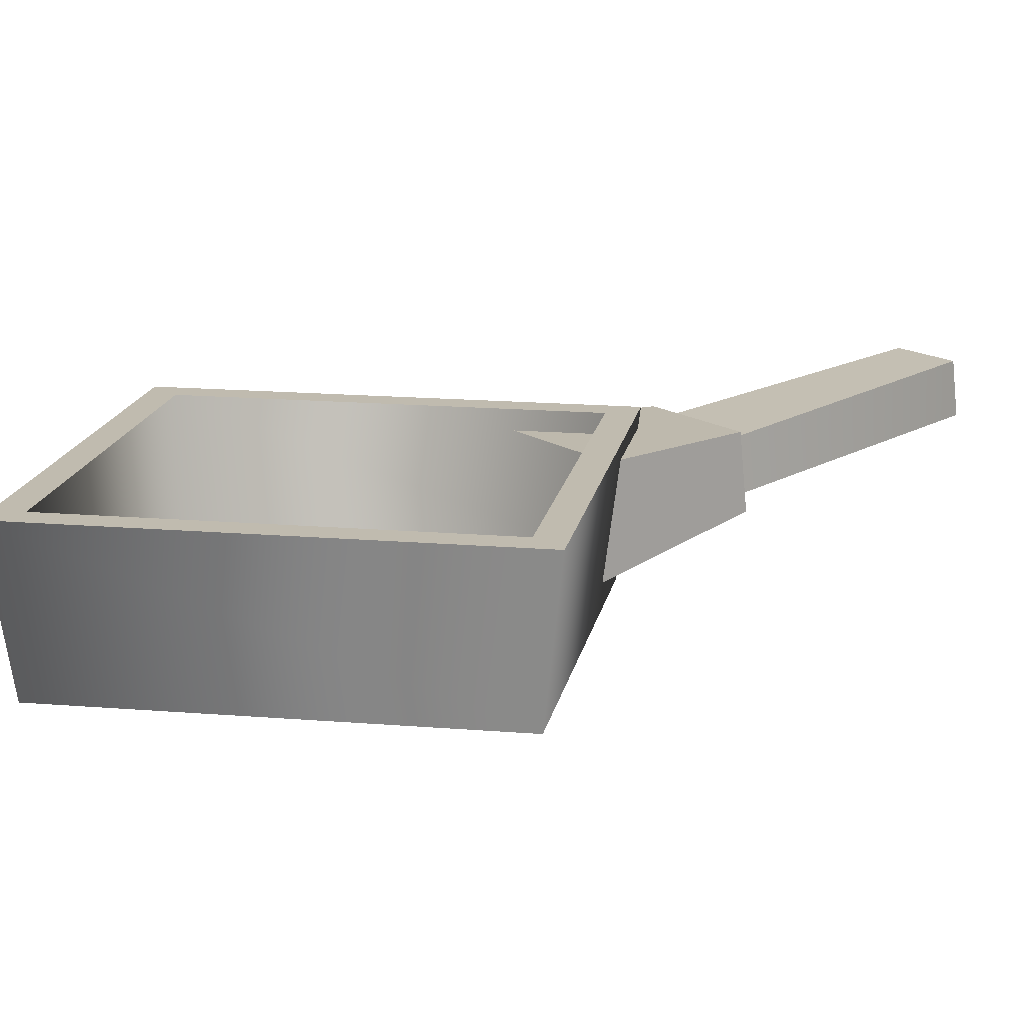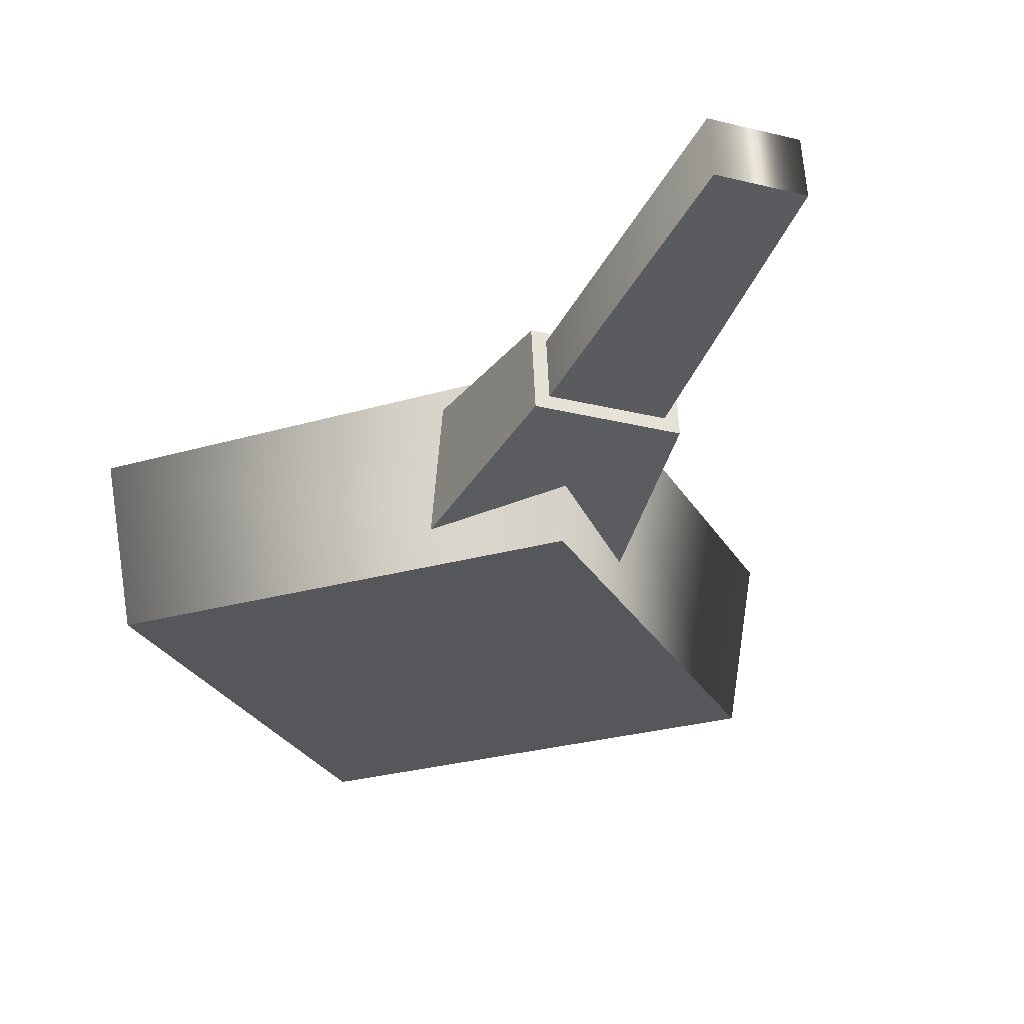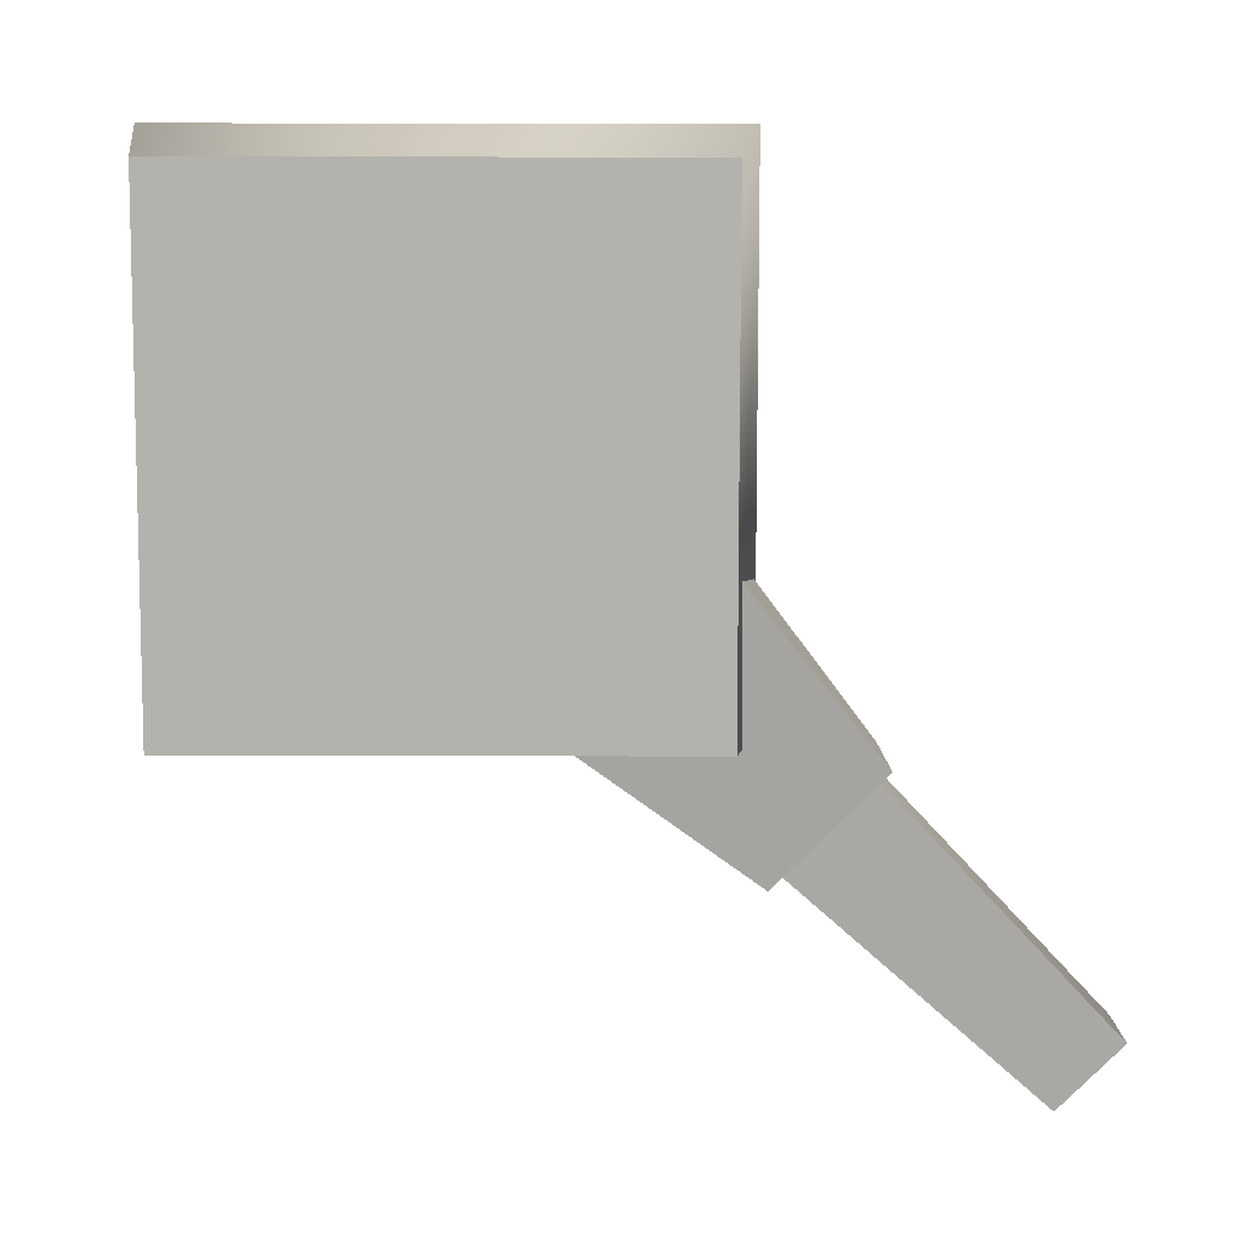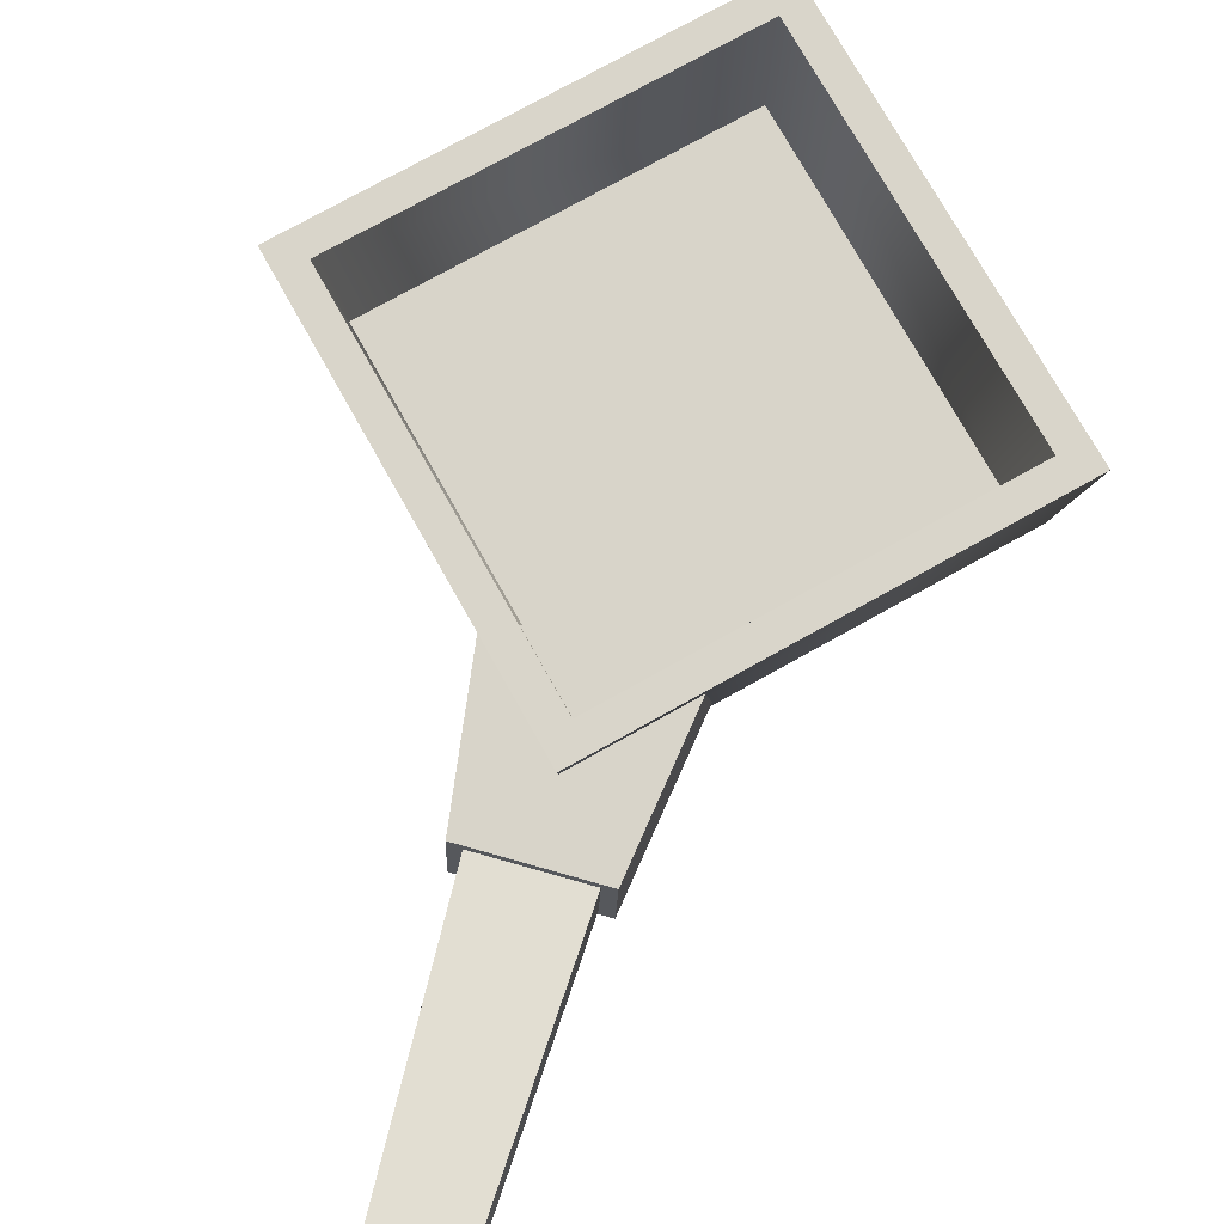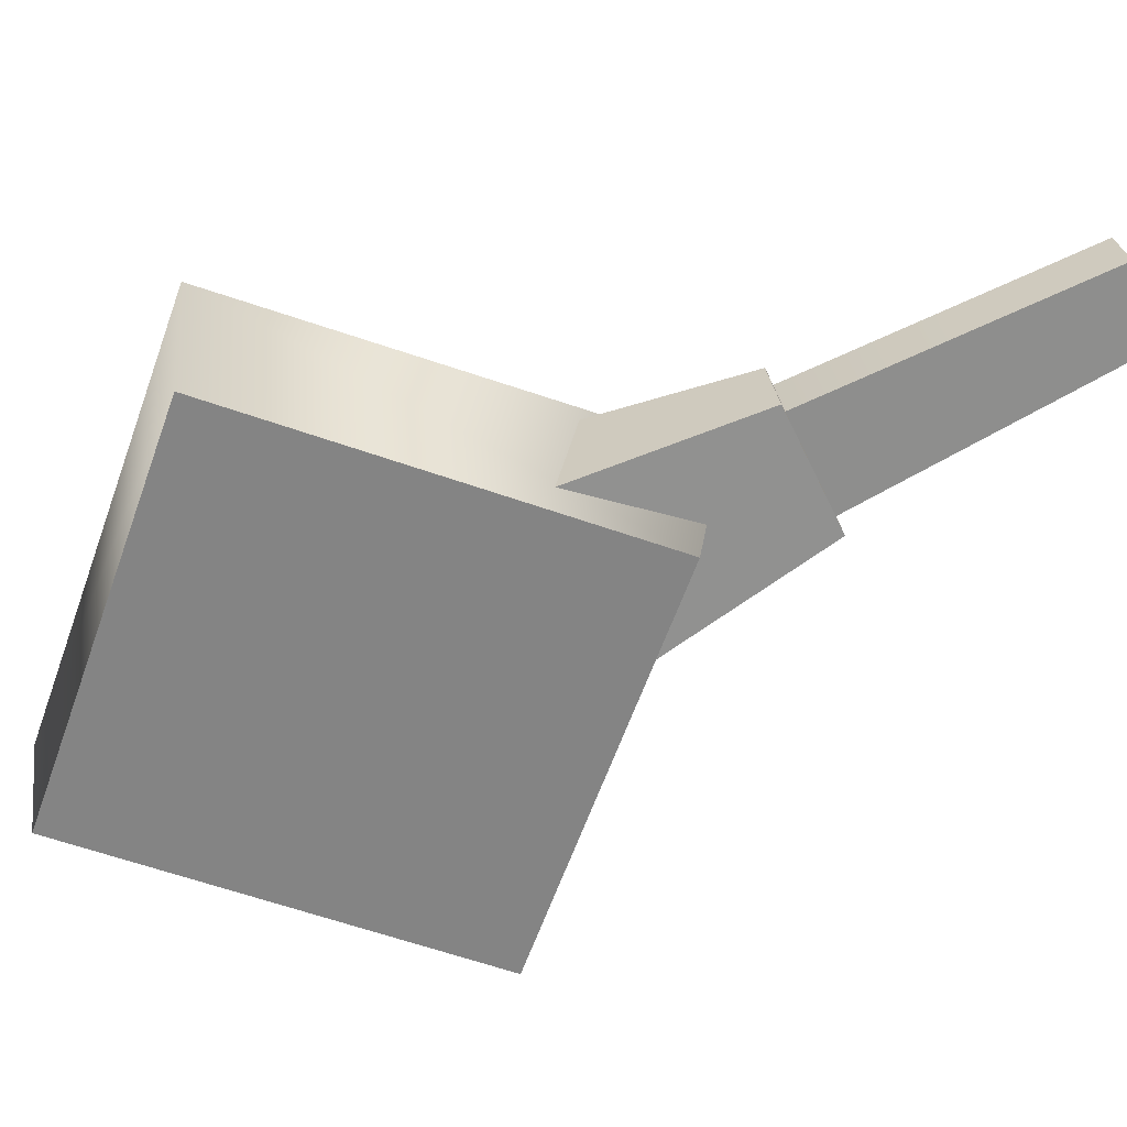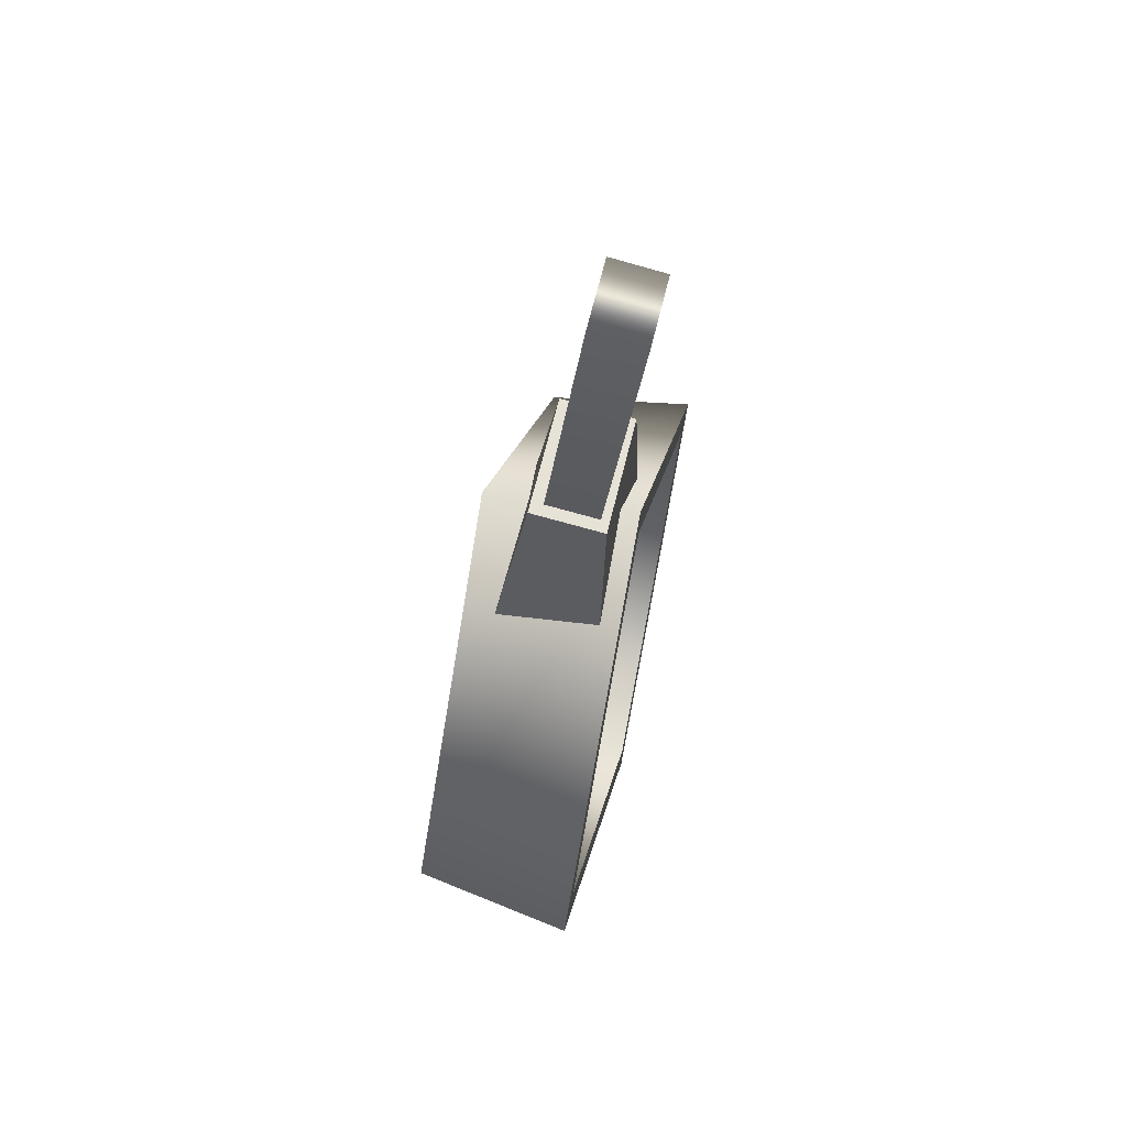
<metadata>
{"format":"obj","ext":"obj","renderer":"f3d","projection":"perspective","resolution":1024,"background":"white","views":[{"elev":15.2,"azim":-125.2,"up":"+Y"},{"elev":-27.1,"azim":-21.2,"up":"+Y"},{"elev":-79.6,"azim":-135.1,"up":"+Y"},{"elev":75.1,"azim":15.8,"up":"+Y"},{"elev":-61.5,"azim":-64.6,"up":"+Y"},{"elev":63.0,"azim":103.4,"up":"+Z"}]}
</metadata>
<code>
o model_1764
v 0.1432 0.1955 0.3667
v -0.1432 0.1955 0.3667
v -0.1048 0.1946 0.6395
v 0.1048 0.1946 0.6395
v 0.1048 0.1946 0.6395
v -0.1048 0.1946 0.6395
v -0.1048 0.06982 0.6541
v 0.1048 0.06982 0.6541
v 0.1048 0.06982 0.6541
v -0.1048 0.06982 0.6541
v -0.1465 0.01745 0.3392
v 0.1465 0.01745 0.3392
v -0.1432 0.1955 0.3667
v -0.1465 0.01745 0.3392
v -0.1048 0.06982 0.6541
v -0.1048 0.1946 0.6395
v 0.1465 0.01745 0.3392
v 0.1432 0.1955 0.3667
v 0.1048 0.1946 0.6395
v 0.1048 0.06982 0.6541
v -4.677e-05 0.2272 0.533
v -4.148e-07 -0.03429 0.489
v 0.4893 -0.03347 -0.0002688
v 0.5327 0.2298 0.0002615
v -1.037e-07 -0.03265 -0.4895
v 2.427e-05 0.2208 -0.5325
v -0.4893 -0.03347 -0.0002689
v -0.5327 0.2181 0.0002613
v -4.148e-07 -0.03429 0.489
v -4.677e-05 0.2272 0.533
v 0.4893 -0.03347 -0.0002688
v -4.148e-07 -0.03429 0.489
v 0 -0.03347 -0.0002689
v -1.037e-07 -0.03265 -0.4895
v -0.4893 -0.03347 -0.0002689
v 0 0.02279 -0.0001514
v -3.111e-07 0.02206 0.4324
v 0.4326 0.02279 -0.0001512
v 0 0.02352 -0.4327
v -0.4326 0.02279 -0.0001514
v -4.226e-05 0.2268 0.4661
v -4.677e-05 0.2272 0.533
v 0.5327 0.2298 0.0002615
v 0.4658 0.2291 0.0002615
v 2.427e-05 0.2208 -0.5325
v 1.981e-05 0.2212 -0.4656
v -0.5327 0.2181 0.0002613
v -0.4658 0.2188 0.0002613
v -4.677e-05 0.2272 0.533
v -4.226e-05 0.2268 0.4661
v -3.111e-07 0.02206 0.4324
v -4.226e-05 0.2268 0.4661
v 0.4658 0.2291 0.0002615
v 0.4326 0.02279 -0.0001512
v 1.981e-05 0.2212 -0.4656
v 0 0.02352 -0.4327
v -0.4658 0.2188 0.0002613
v -0.4326 0.02279 -0.0001514
v -3.111e-07 0.02206 0.4324
v -4.226e-05 0.2268 0.4661
v 0.08403 0.1799 0.6367
v -0.08403 0.1799 0.6367
v -0.06292 0.2372 1.115
v 0.06292 0.2372 1.115
v 0.06292 0.1472 1.127
v 0.06292 0.2372 1.115
v -0.06292 0.2372 1.115
v -0.06292 0.1472 1.127
v 0.08403 0.08967 0.6472
v 0.08403 0.1799 0.6367
v 0.06292 0.2372 1.115
v -0.06292 0.1472 1.127
v -0.08403 0.1799 0.6367
v -0.08403 0.08967 0.6472
v -0.08403 0.08967 0.6472
v 0.08403 0.08967 0.6472
v 0.06292 0.1472 1.127
v -0.06292 0.1472 1.127
g surface_000
f 17 19 20
f 17 18 19
f 13 15 16
f 13 14 15
f 9 11 12
f 9 10 11
f 5 7 8
f 5 6 7
f 1 3 4
f 1 2 3
f 59 57 60
f 59 58 57
f 56 57 58
f 56 55 57
f 54 55 56
f 54 53 55
f 51 53 54
f 51 52 53
f 48 49 50
f 48 47 49
f 46 47 48
f 46 45 47
f 44 45 46
f 44 43 45
f 41 43 44
f 41 42 43
f 28 29 30
f 28 27 29
f 26 27 28
f 26 25 27
f 24 25 26
f 24 23 25
f 21 23 24
f 21 22 23
f 36 40 37
f 36 39 40
f 36 38 39
f 36 37 38
f 32 35 33
f 35 34 33
f 34 31 33
f 31 32 33
f 75 77 78
f 75 76 77
f 72 73 74
f 72 67 73
f 69 71 65
f 69 70 71
f 65 67 68
f 65 66 67
f 61 63 64
f 61 62 63

</code>
